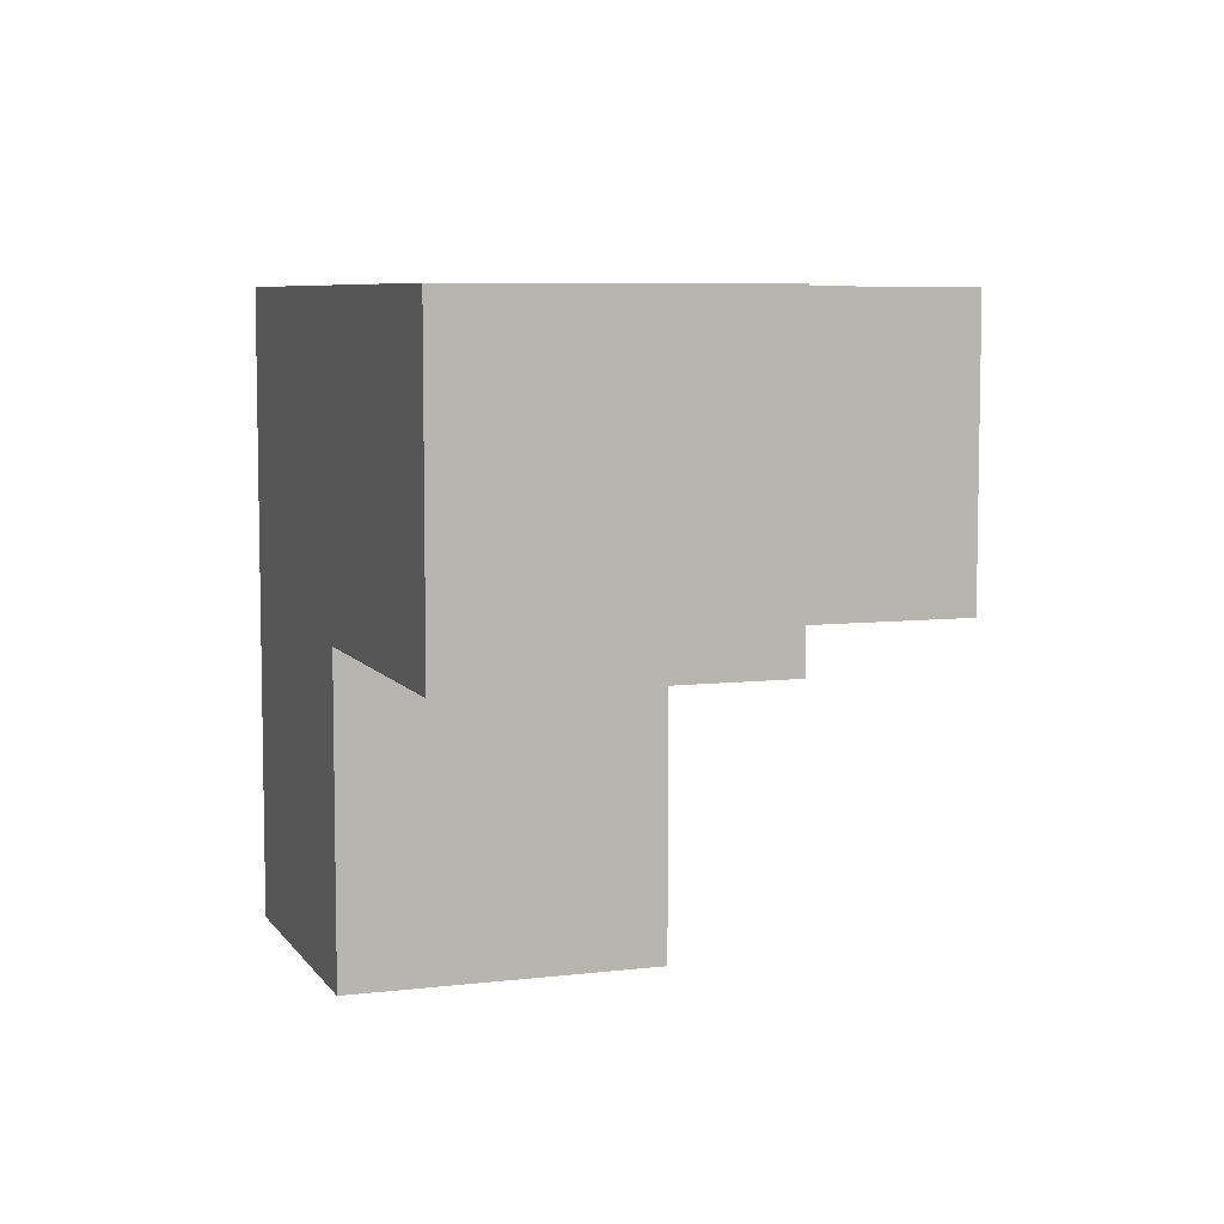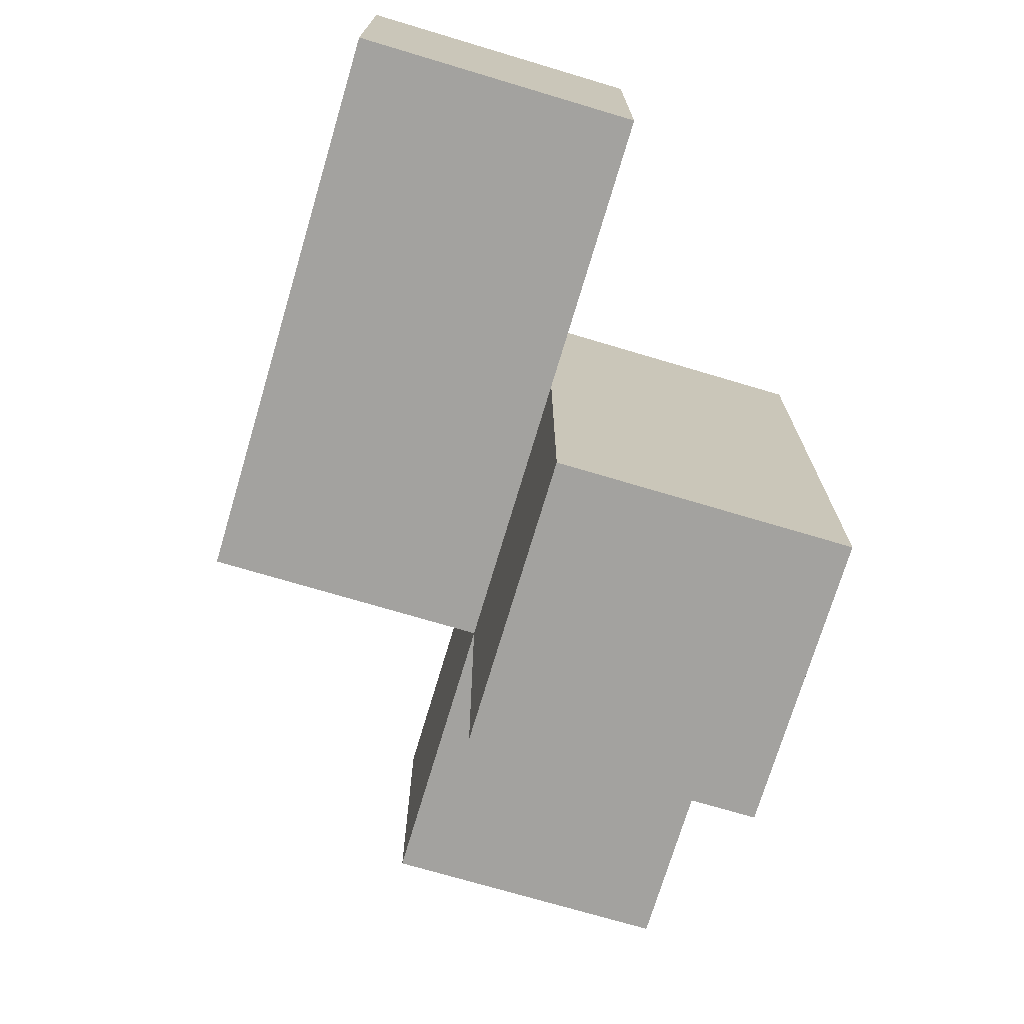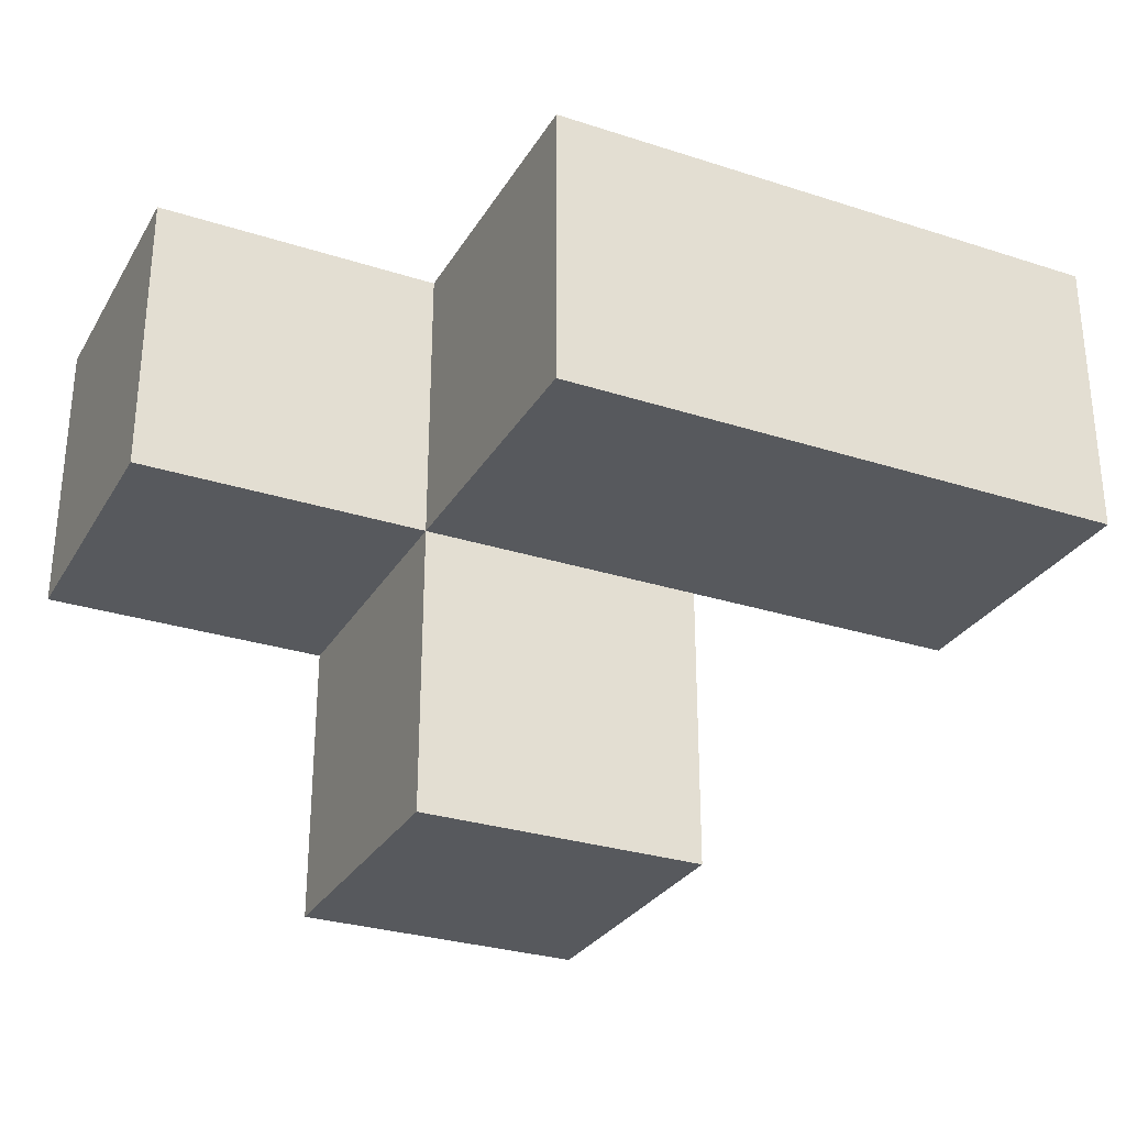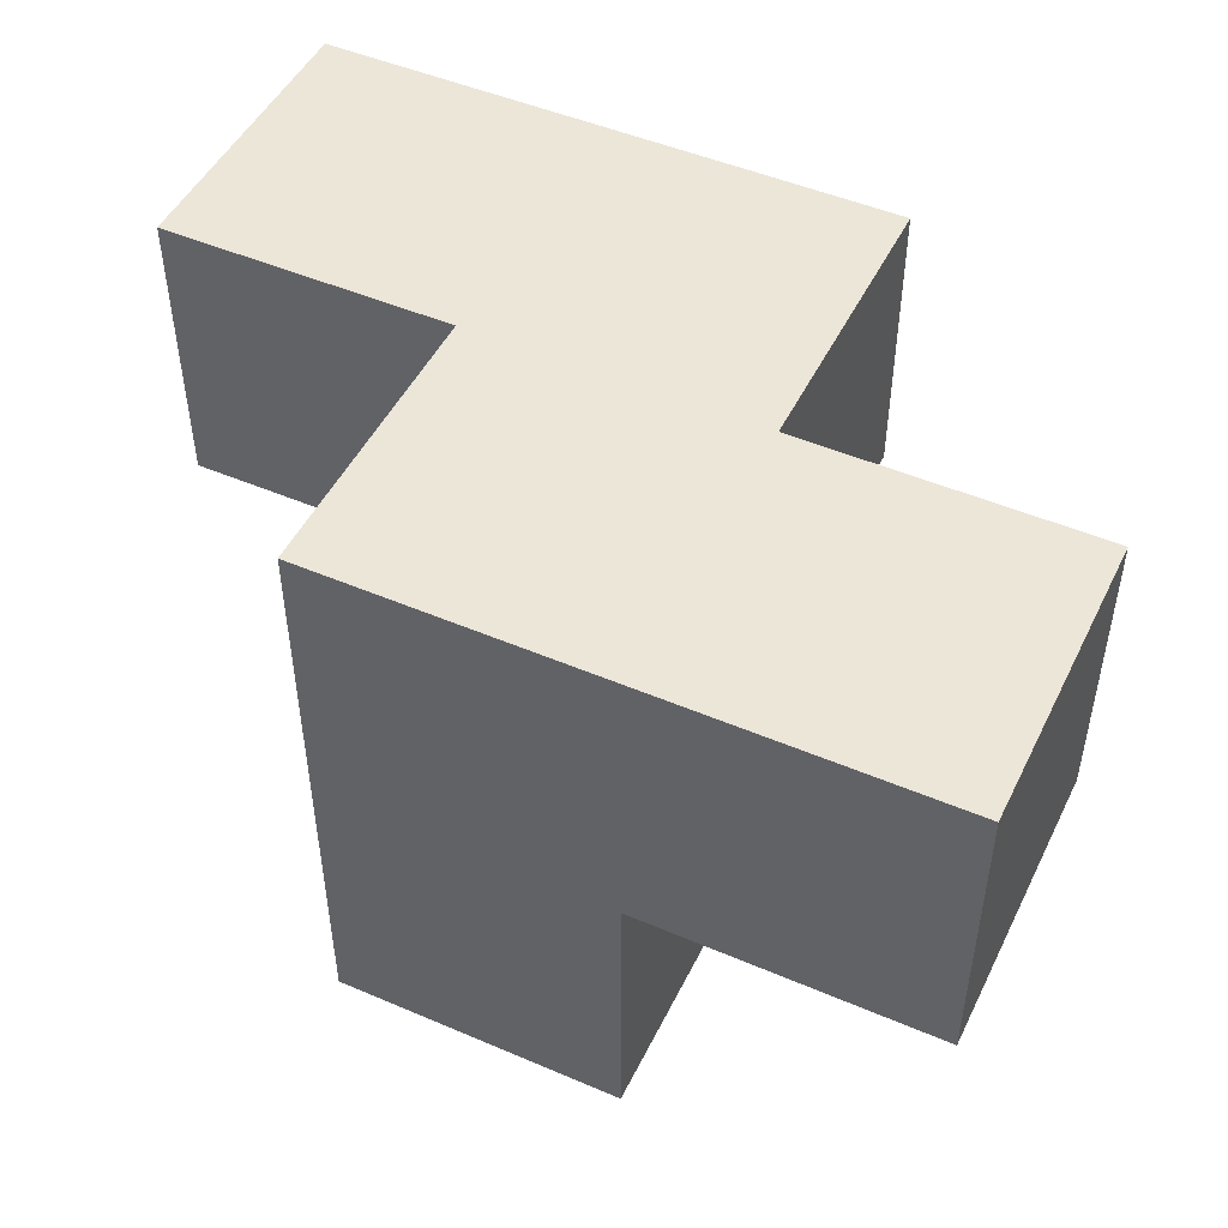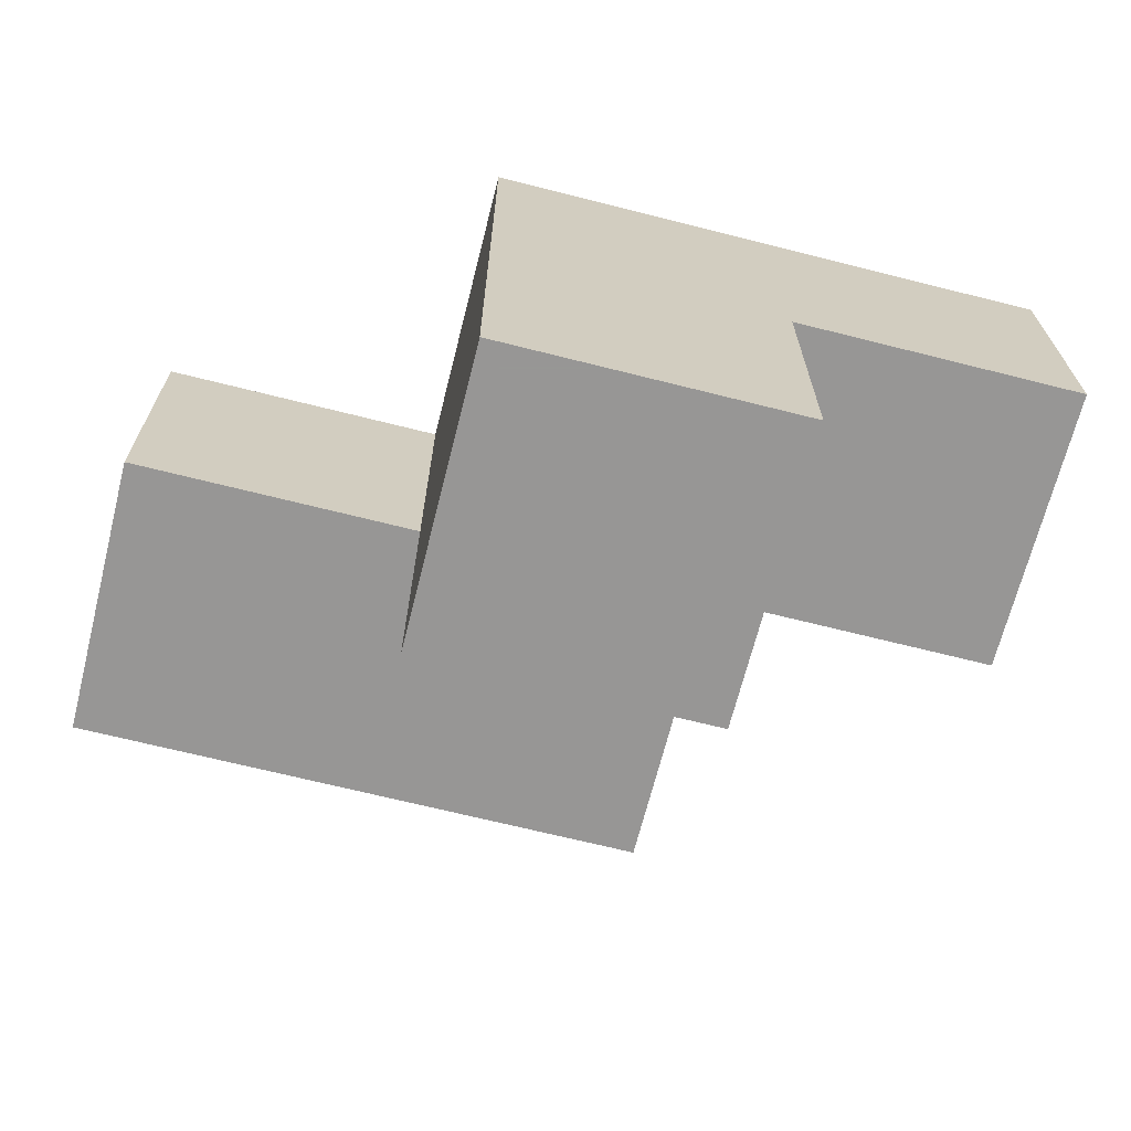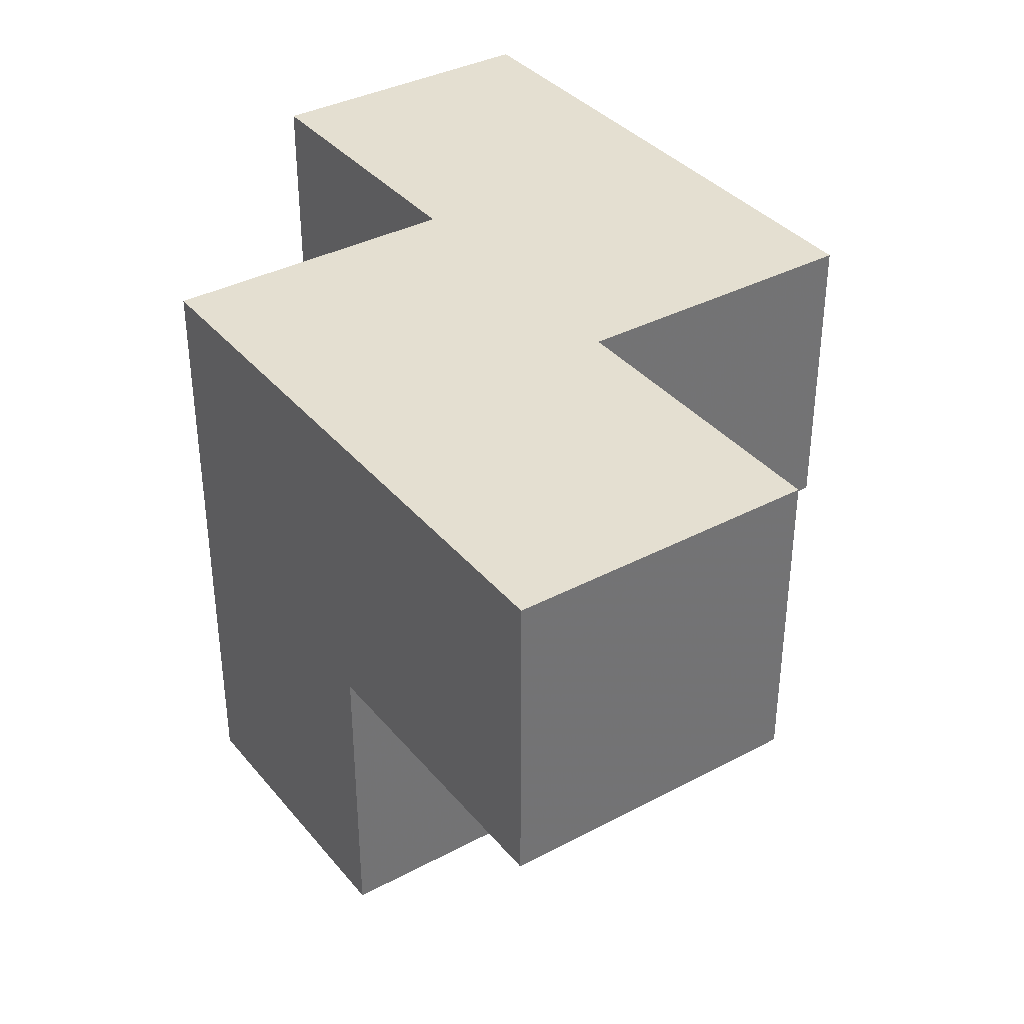
<metadata>
{"format":"obj","ext":"obj","renderer":"f3d","projection":"perspective","resolution":1024,"background":"white","views":[{"elev":6.9,"azim":70.8,"up":"+Z"},{"elev":-72.6,"azim":-106.6,"up":"+Z"},{"elev":-29.3,"azim":154.5,"up":"+Z"},{"elev":48.6,"azim":25.5,"up":"+Z"},{"elev":-68.0,"azim":-14.2,"up":"+Z"},{"elev":36.6,"azim":55.5,"up":"+Z"}]}
</metadata>
<code>
v 2.005 2.009 1.992
v 3.985 2.009 1.002
v 2.995 2.009 1.002
v 2.995 3.989 1.002
v 1.015 3.989 1.992
v 2.995 2.999 1.992
v 2.005 3.989 1.992
v 2.005 2.999 0.0125
v 3.985 2.999 1.992
v 2.005 2.009 1.002
v 1.015 3.989 1.002
v 2.995 2.009 0.0125
v 2.995 2.999 1.002
v 1.015 2.999 1.992
v 3.985 2.999 1.002
v 2.005 2.999 1.992
v 2.005 3.989 1.002
v 2.005 2.009 0.0125
v 3.985 2.009 1.992
v 2.995 2.009 1.992
v 1.015 2.999 1.002
v 2.995 3.989 1.992
v 2.995 2.999 0.0125
v 2.005 2.999 1.002
f 1 20 16
f 6 16 20
f 10 3 1
f 20 1 3
f 24 10 16
f 1 16 10
f 2 3 15
f 13 15 3
f 20 19 6
f 9 6 19
f 3 2 20
f 19 20 2
f 15 13 9
f 6 9 13
f 2 15 19
f 9 19 15
f 13 24 4
f 17 4 24
f 16 6 7
f 22 7 6
f 4 17 22
f 7 22 17
f 13 4 6
f 22 6 4
f 12 18 23
f 8 23 18
f 18 12 10
f 3 10 12
f 23 8 13
f 24 13 8
f 8 18 24
f 10 24 18
f 12 23 3
f 13 3 23
f 24 21 17
f 11 17 21
f 14 16 5
f 7 5 16
f 21 24 14
f 16 14 24
f 17 11 7
f 5 7 11
f 11 21 5
f 14 5 21

</code>
